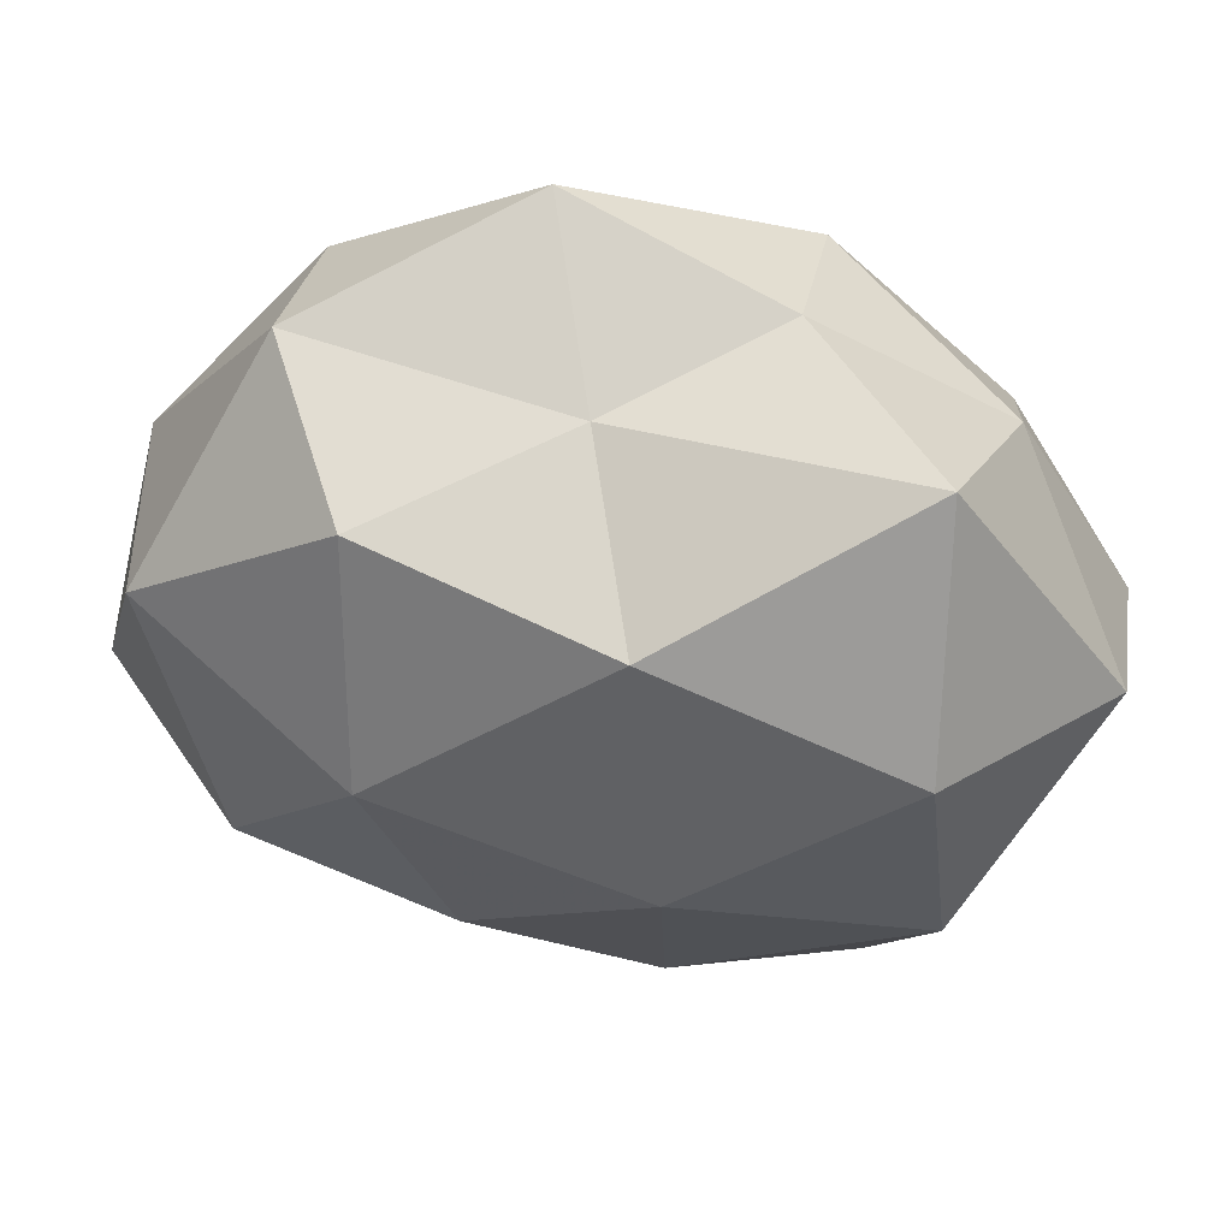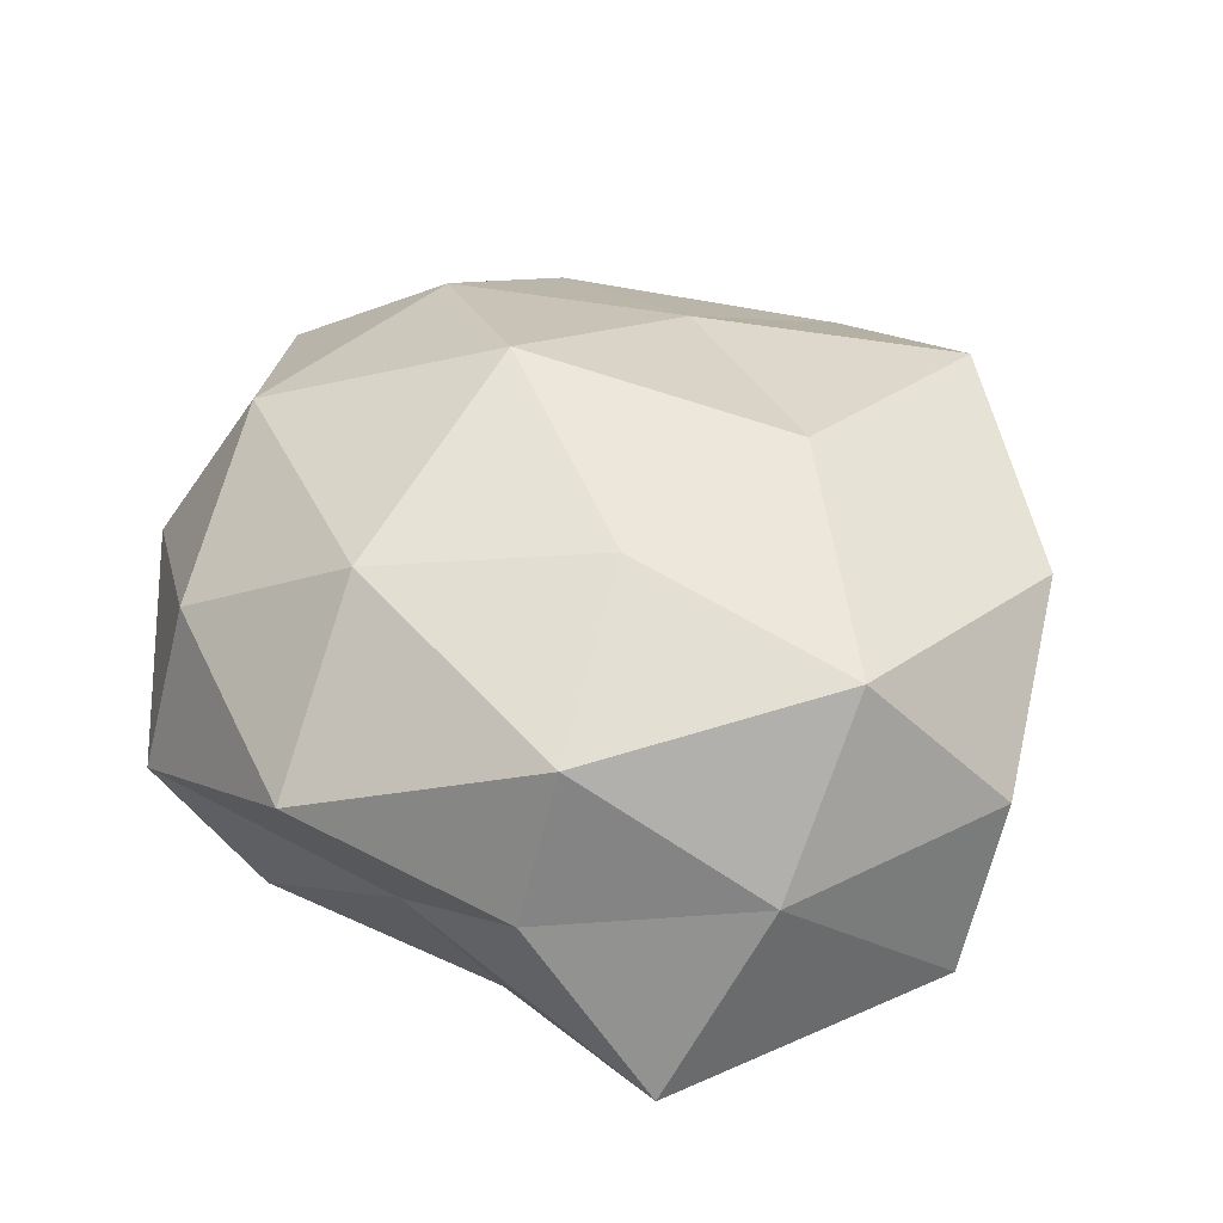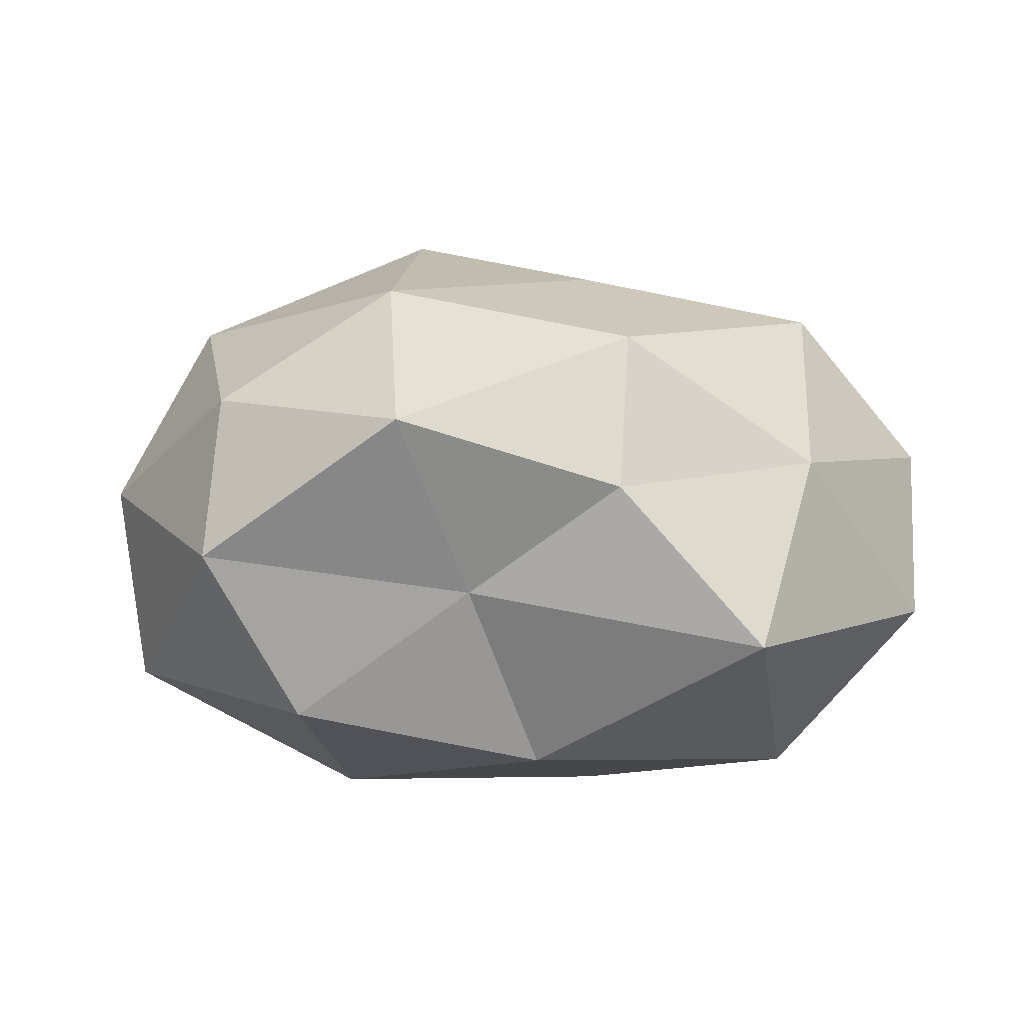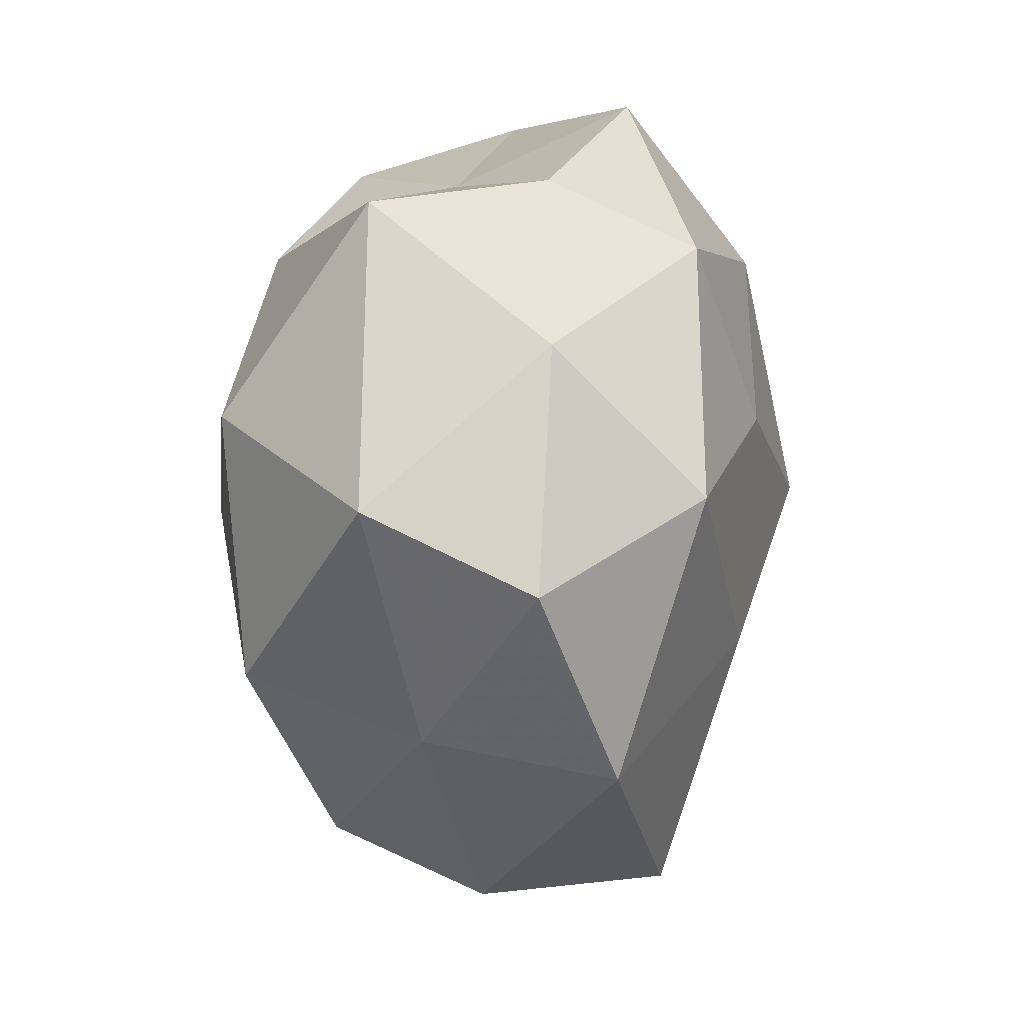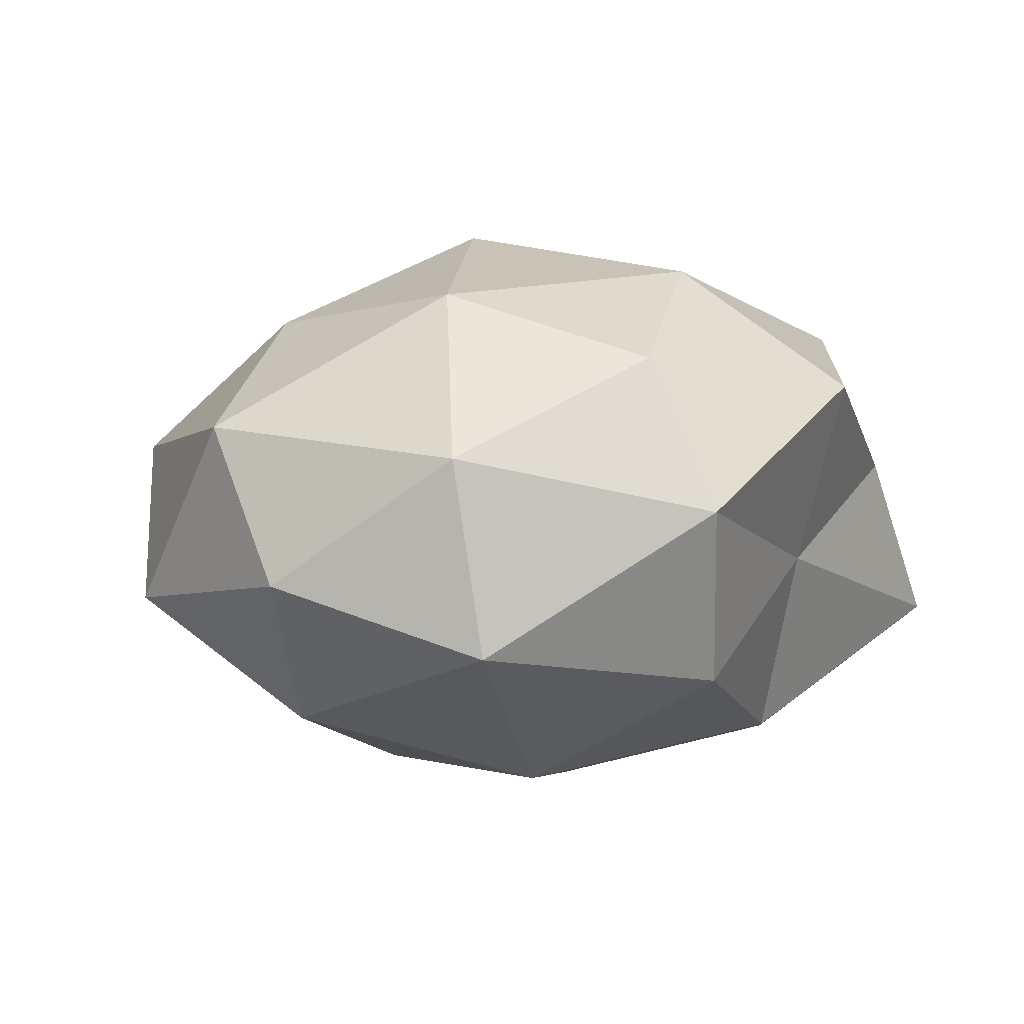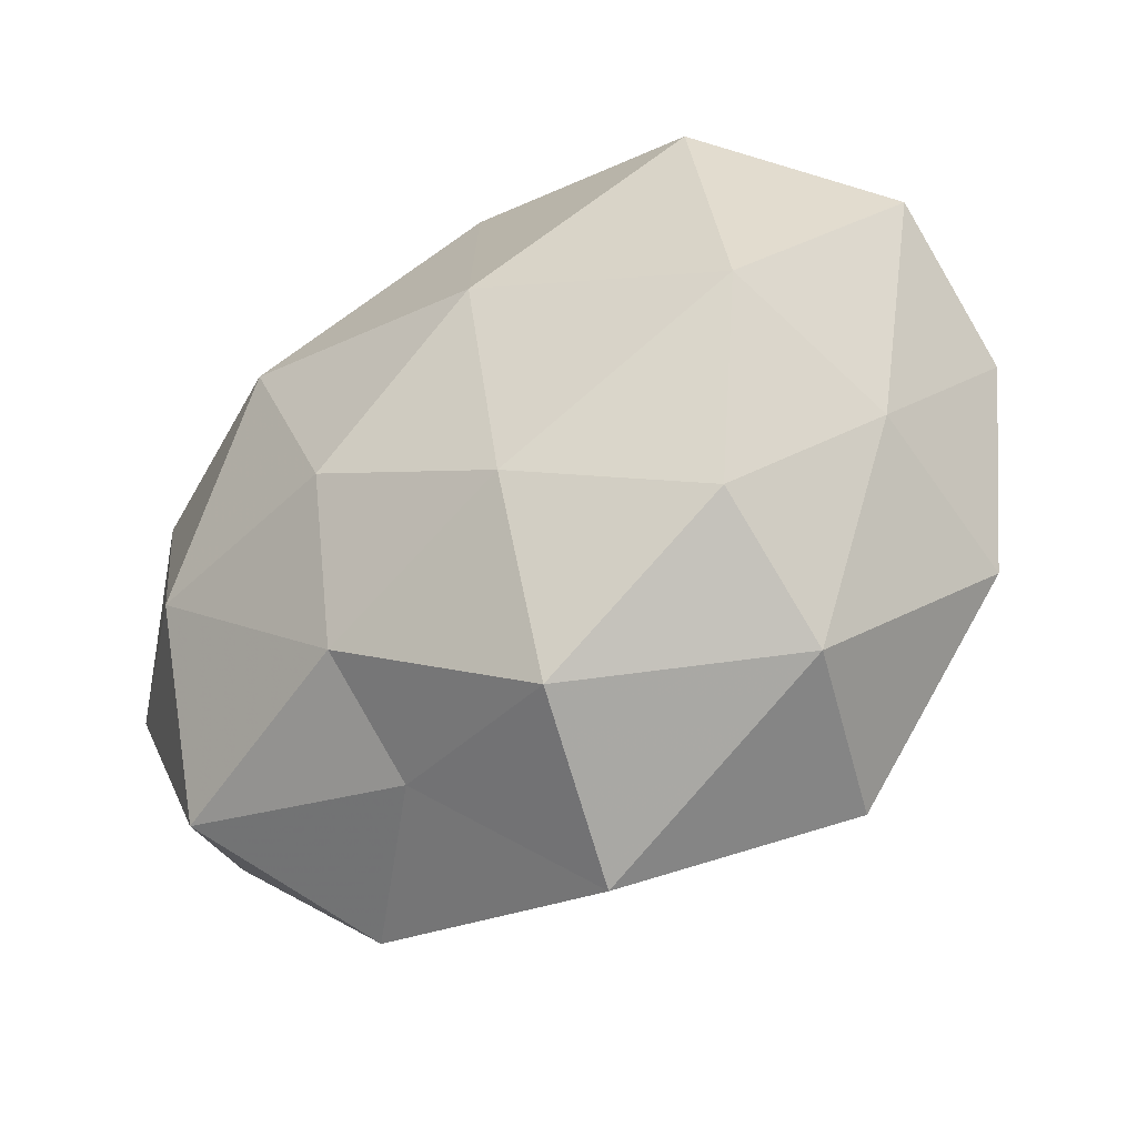
<metadata>
{"format":"obj","ext":"obj","renderer":"f3d","projection":"perspective","resolution":1024,"background":"white","views":[{"elev":55.2,"azim":-170.1,"up":"+Y"},{"elev":48.2,"azim":-148.5,"up":"+Z"},{"elev":3.5,"azim":-174.6,"up":"+Z"},{"elev":17.4,"azim":-84.6,"up":"+Y"},{"elev":-3.2,"azim":118.1,"up":"+Z"},{"elev":-54.3,"azim":-146.2,"up":"+Y"}]}
</metadata>
<code>
v -0.01816 0.04685 0.007558
v -0.04806 -0.01777 -0.005322
v 0.03301 -0.04399 0.01012
v -0.05743 0.01459 -0.01117
v 0.009488 0.05227 0.0161
v 0.006469 -0.03188 0.02509
v 0.03973 -0.01398 -0.02812
v -0.001185 -0.05829 0.007118
v 0.03468 -0.02014 0.02631
v -0.02574 -0.0453 0.02372
v 0.02193 0.01174 -0.03639
v -0.03628 0.047 -0.01258
v 0.03579 0.0449 -0.001792
v -0.008168 -0.05093 -0.01614
v 0.05384 0.01729 0.004663
v 0.04574 -0.03559 -0.01186
v -0.01097 -0.02857 -0.02969
v 0.01659 -0.03484 -0.02356
v 0.04245 0.009991 0.02711
v 0.05786 -0.00691 -0.01093
v -0.04191 -0.01227 -0.02837
v 0.001525 0.04234 -0.006429
v -0.006542 0.03358 -0.02953
v 0.05688 -0.01648 0.009785
v 0.01335 -0.002274 0.03998
v -0.04163 0.0126 0.02878
v 0.0133 0.03028 0.03272
v -0.03362 -0.04525 0.0005862
v 0.03526 0.03544 0.01818
v -0.01177 0.01453 0.03474
v 0.02438 0.03957 -0.02295
v -0.0574 0.004699 0.00982
v 0.01195 -0.01608 -0.03435
v -0.04243 0.03138 0.01006
v -0.02004 -0.01327 0.03327
v -0.01147 -6.497e-05 -0.03749
v -0.04887 -0.02154 0.01891
v 0.04996 0.01946 -0.02022
v -0.01876 0.03858 0.02648
v -0.03343 -0.0365 -0.01874
v -0.0385 0.02042 -0.03101
v 0.01657 -0.04312 -0.007702
f 8 3 6
f 6 3 9
f 10 8 6
f 7 16 18
f 14 17 18
f 7 20 16
f 2 4 21
f 22 1 5
f 22 12 1
f 22 5 13
f 23 12 22
f 9 3 24
f 3 16 24
f 24 19 9
f 15 19 24
f 20 15 24
f 24 16 20
f 6 9 25
f 25 9 19
f 25 19 27
f 10 28 8
f 28 14 8
f 13 5 29
f 13 29 15
f 15 29 19
f 29 5 27
f 27 19 29
f 30 25 27
f 31 22 13
f 31 11 23
f 31 23 22
f 2 32 4
f 11 7 33
f 33 7 18
f 18 17 33
f 1 12 34
f 12 4 34
f 34 4 32
f 32 26 34
f 10 6 35
f 6 25 35
f 35 25 30
f 35 30 26
f 36 17 21
f 11 36 23
f 11 33 36
f 36 33 17
f 37 2 28
f 10 37 28
f 37 32 2
f 37 26 32
f 10 35 37
f 35 26 37
f 38 7 11
f 13 15 38
f 38 20 7
f 38 15 20
f 31 38 11
f 31 13 38
f 5 1 39
f 5 39 27
f 26 30 39
f 27 39 30
f 34 39 1
f 26 39 34
f 14 40 17
f 40 2 21
f 21 17 40
f 28 2 40
f 28 40 14
f 12 41 4
f 21 4 41
f 23 41 12
f 41 36 21
f 23 36 41
f 8 42 3
f 8 14 42
f 3 42 16
f 42 14 18
f 18 16 42

</code>
